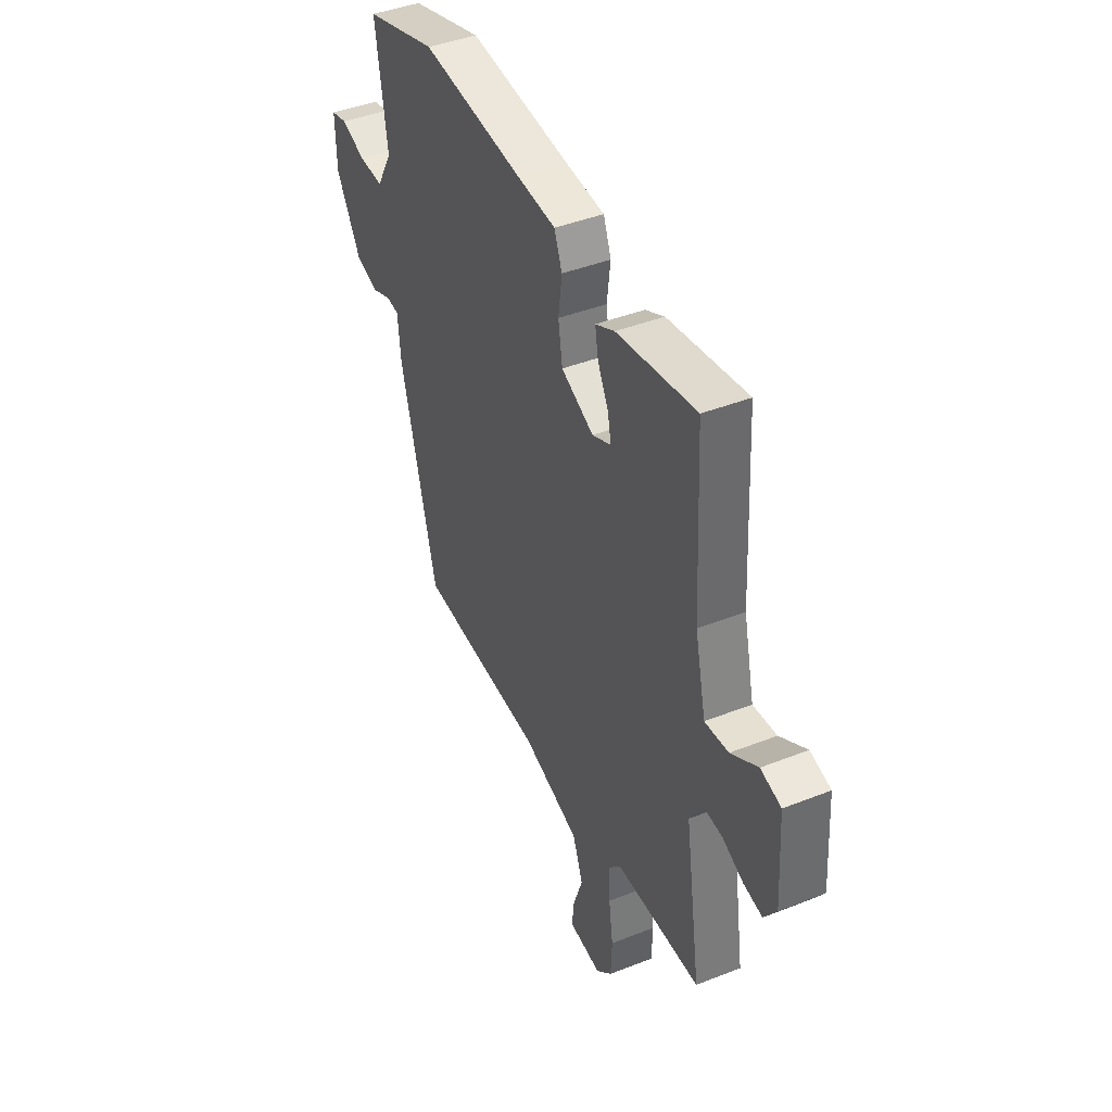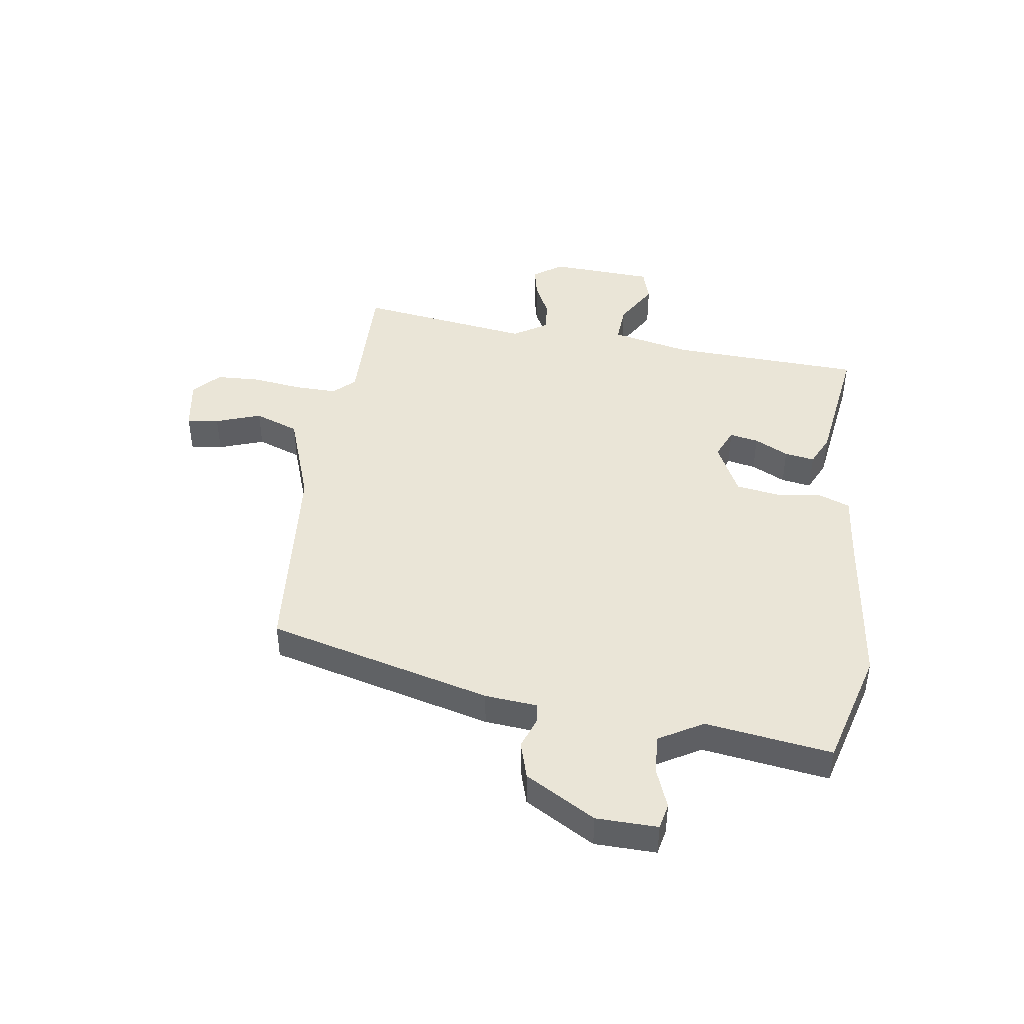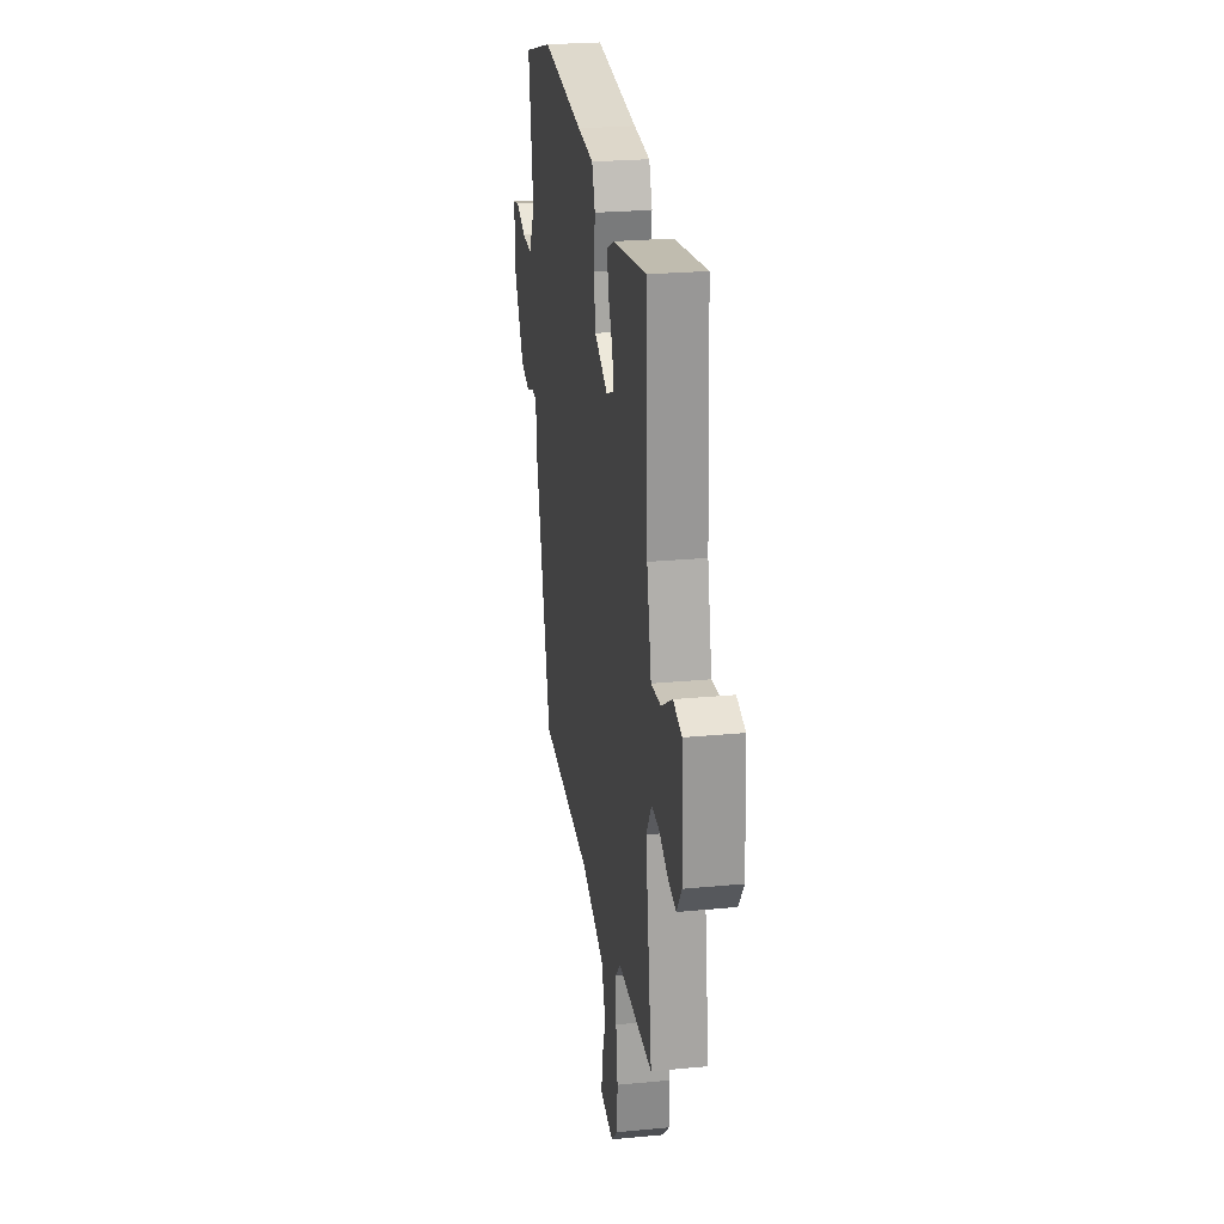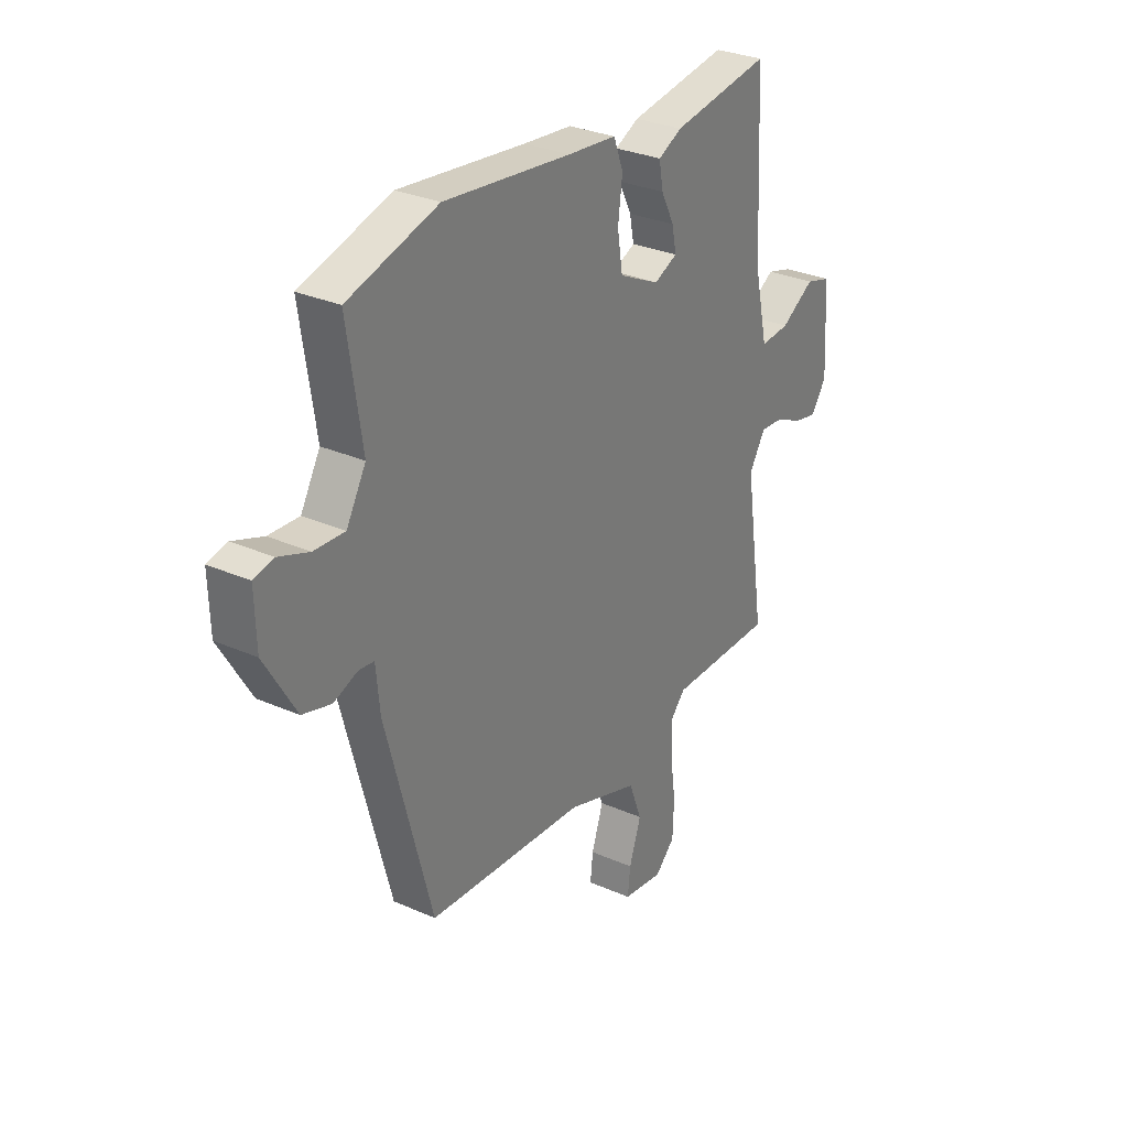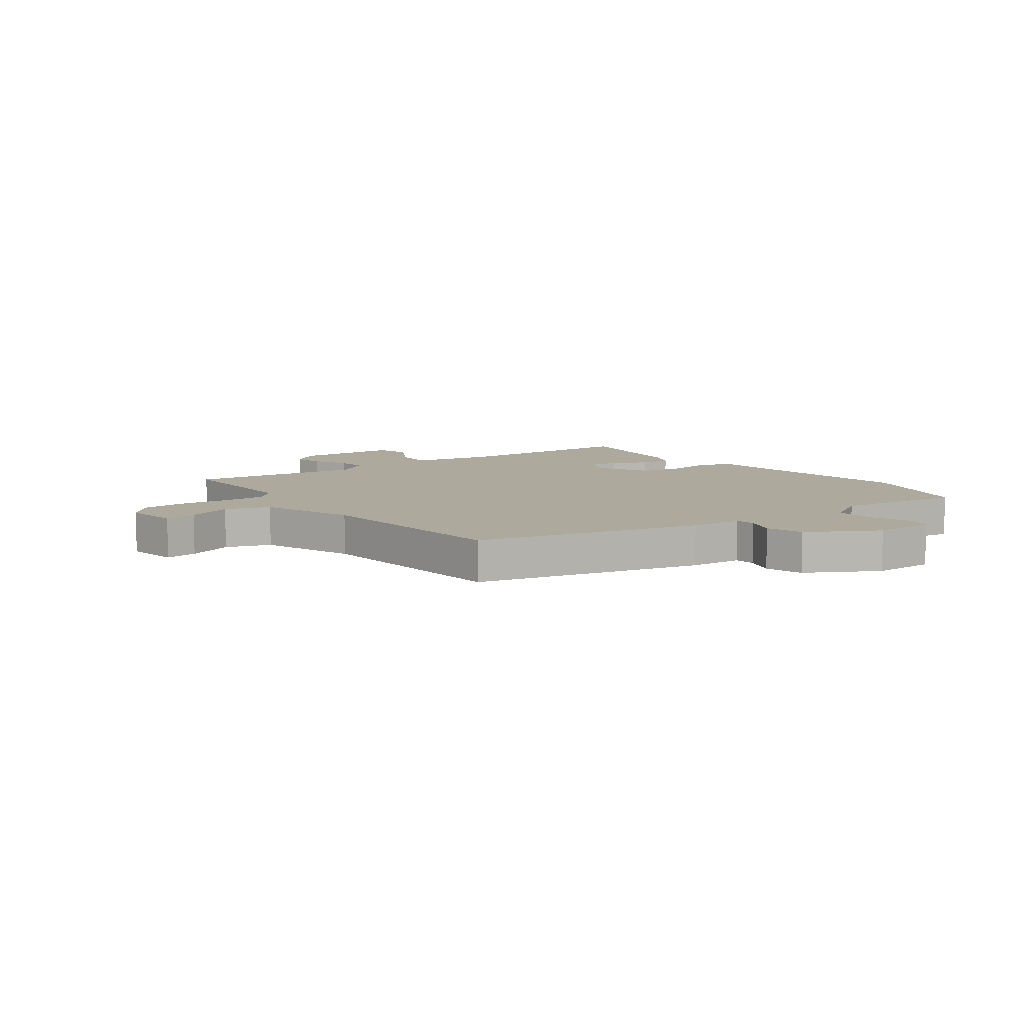
<metadata>
{"format":"obj","ext":"obj","renderer":"f3d","projection":"perspective","resolution":1024,"background":"white","views":[{"elev":42.2,"azim":64.6,"up":"+Z"},{"elev":44.4,"azim":-82.1,"up":"+Y"},{"elev":25.0,"azim":81.2,"up":"+Z"},{"elev":30.1,"azim":-57.3,"up":"+Z"},{"elev":8.8,"azim":-127.6,"up":"+Y"}]}
</metadata>
<code>
v -0.54 0.07 0.489
v -0.336 0.07 0.547
v -0.047 0.07 0.513
v 0.063 0.07 0.502
v 0.085 0.07 0.445
v 0.075 0.07 0.367
v 0.087 0.07 0.292
v 0.179 0.07 0.247
v 0.232 0.07 0.27
v 0.222 0.07 0.32
v 0.192 0.07 0.379
v 0.183 0.07 0.431
v 0.237 0.07 0.457
v 0.462 0.07 0.491
v 0.479 0.07 0.157
v 0.51 0.07 0.019
v 0.577 0.07 0.024
v 0.653 0.07 0.07
v 0.711 0.07 0.053
v 0.722 0.07 -0.128
v 0.687 0.07 -0.178
v 0.634 0.07 -0.167
v 0.574 0.07 -0.138
v 0.52 0.07 -0.133
v 0.483 0.07 -0.193
v 0.528 0.07 -0.495
v 0.287 0.07 -0.493
v 0.253 0.07 -0.53
v 0.255 0.07 -0.604
v 0.267 0.07 -0.69
v 0.264 0.07 -0.767
v 0.219 0.07 -0.81
v 0.127 0.07 -0.796
v 0.133 0.07 -0.74
v 0.16 0.07 -0.661
v 0.131 0.07 -0.584
v -0.032 0.07 -0.528
v -0.393 0.07 -0.501
v -0.497 0.07 -0.11
v -0.506 0.07 -0.019
v -0.541 0.07 -0.015
v -0.595 0.07 -0.035
v -0.66 0.07 -0.016
v -0.731 0.07 0.105
v -0.734 0.07 0.212
v -0.689 0.07 0.222
v -0.62 0.07 0.196
v -0.551 0.07 0.192
v -0.507 0.07 0.269
v -0.54 0 0.489
v -0.336 0 0.547
v -0.047 0 0.513
v 0.063 0 0.502
v 0.085 0 0.445
v 0.075 0 0.367
v 0.087 0 0.292
v 0.179 0 0.247
v 0.232 0 0.27
v 0.222 0 0.32
v 0.192 0 0.379
v 0.183 0 0.431
v 0.237 0 0.457
v 0.462 0 0.491
v 0.479 0 0.157
v 0.51 0 0.019
v 0.577 0 0.024
v 0.653 0 0.07
v 0.711 0 0.053
v 0.722 0 -0.128
v 0.687 0 -0.178
v 0.634 0 -0.167
v 0.574 0 -0.138
v 0.52 0 -0.133
v 0.483 0 -0.193
v 0.528 0 -0.495
v 0.287 0 -0.493
v 0.253 0 -0.53
v 0.255 0 -0.604
v 0.267 0 -0.69
v 0.264 0 -0.767
v 0.219 0 -0.81
v 0.127 0 -0.796
v 0.133 0 -0.74
v 0.16 0 -0.661
v 0.131 0 -0.584
v -0.032 0 -0.528
v -0.393 0 -0.501
v -0.497 0 -0.11
v -0.506 0 -0.019
v -0.541 0 -0.015
v -0.595 0 -0.035
v -0.66 0 -0.016
v -0.731 0 0.105
v -0.734 0 0.212
v -0.689 0 0.222
v -0.62 0 0.196
v -0.551 0 0.192
v -0.507 0 0.269
f 44 45 46 47
f 44 47 48
f 41 42 43 44
f 40 41 44 48
f 37 38 39 40
f 36 37 40 48
f 32 33 34 35
f 32 35 36
f 29 30 31 32
f 28 29 32 36
f 27 28 36 48
f 25 26 27 48
f 20 21 22 23
f 20 23 24
f 17 18 19 20
f 16 17 20 24
f 15 16 24 25
f 10 11 12 13
f 9 10 13 14
f 3 4 5 6
f 3 6 7
f 49 1 2 3
f 49 3 7
f 48 49 7 8
f 25 48 8
f 9 14 15 25
f 8 9 25
f 96 95 94 93
f 97 96 93
f 93 92 91 90
f 97 93 90 89
f 89 88 87 86
f 97 89 86 85
f 84 83 82 81
f 85 84 81
f 81 80 79 78
f 85 81 78 77
f 97 85 77 76
f 97 76 75 74
f 72 71 70 69
f 73 72 69
f 69 68 67 66
f 73 69 66 65
f 74 73 65 64
f 62 61 60 59
f 63 62 59 58
f 55 54 53 52
f 56 55 52
f 52 51 50 98
f 56 52 98
f 57 56 98 97
f 57 97 74
f 74 64 63 58
f 74 58 57
f 1 50 51 2
f 2 51 52 3
f 3 52 53 4
f 4 53 54 5
f 5 54 55 6
f 6 55 56 7
f 7 56 57 8
f 8 57 58 9
f 9 58 59 10
f 10 59 60 11
f 11 60 61 12
f 12 61 62 13
f 13 62 63 14
f 14 63 64 15
f 15 64 65 16
f 16 65 66 17
f 17 66 67 18
f 18 67 68 19
f 19 68 69 20
f 20 69 70 21
f 21 70 71 22
f 22 71 72 23
f 23 72 73 24
f 24 73 74 25
f 25 74 75 26
f 26 75 76 27
f 27 76 77 28
f 28 77 78 29
f 29 78 79 30
f 30 79 80 31
f 31 80 81 32
f 32 81 82 33
f 33 82 83 34
f 34 83 84 35
f 35 84 85 36
f 36 85 86 37
f 37 86 87 38
f 38 87 88 39
f 39 88 89 40
f 40 89 90 41
f 41 90 91 42
f 42 91 92 43
f 43 92 93 44
f 44 93 94 45
f 45 94 95 46
f 46 95 96 47
f 47 96 97 48
f 48 97 98 49
f 49 98 50 1

</code>
